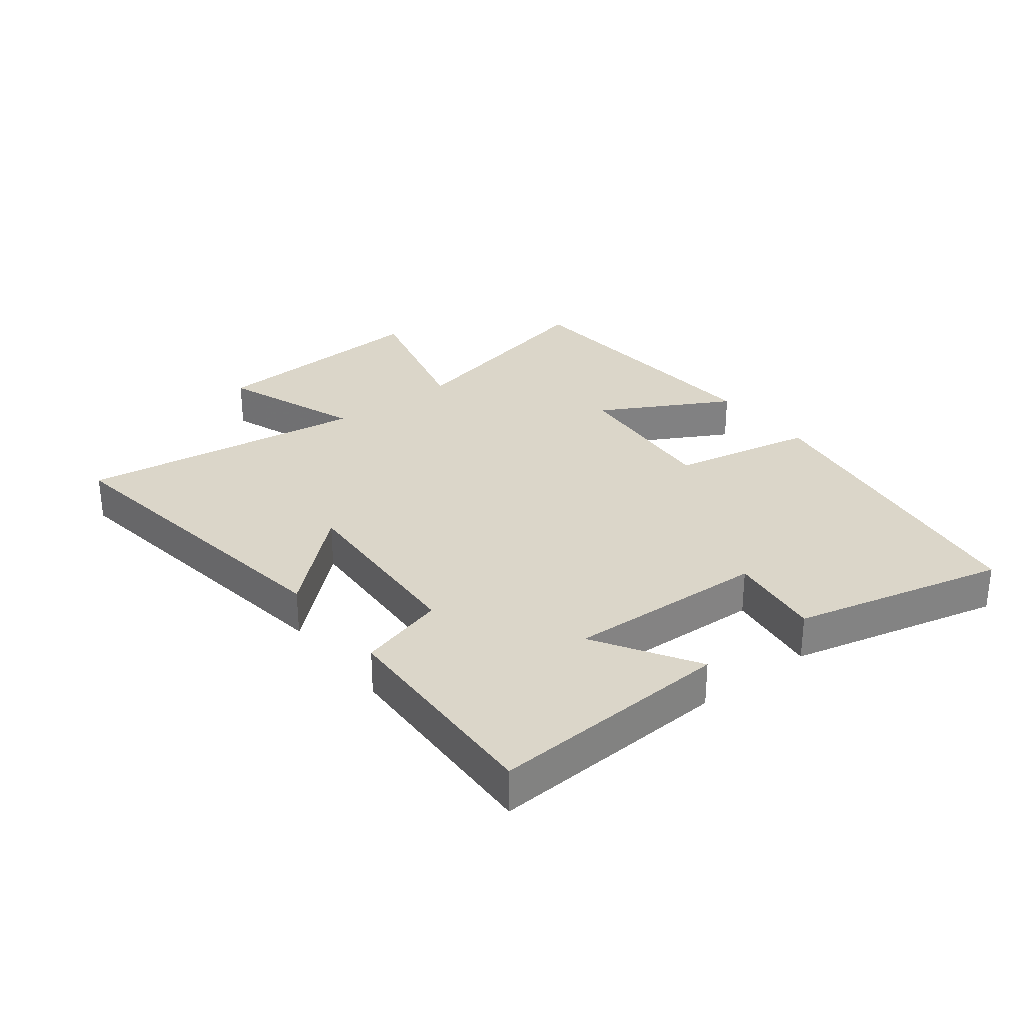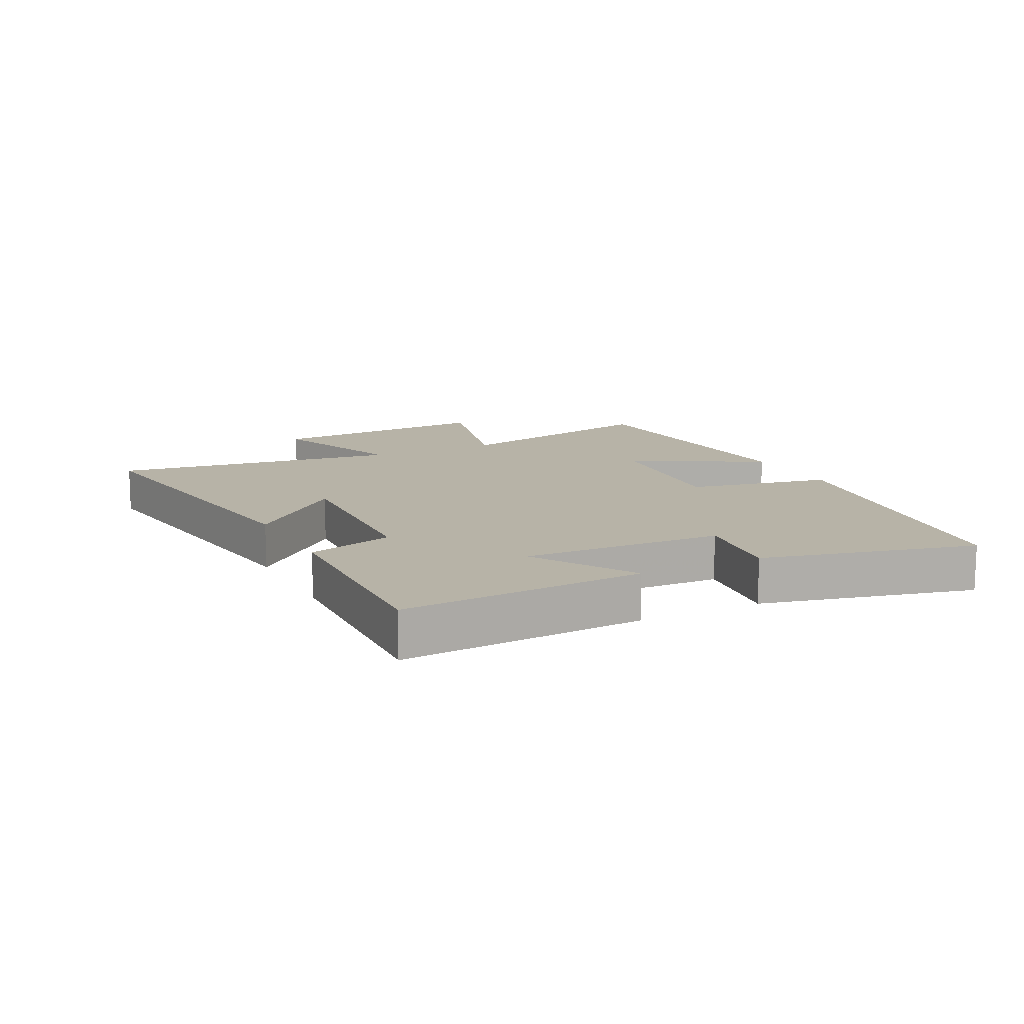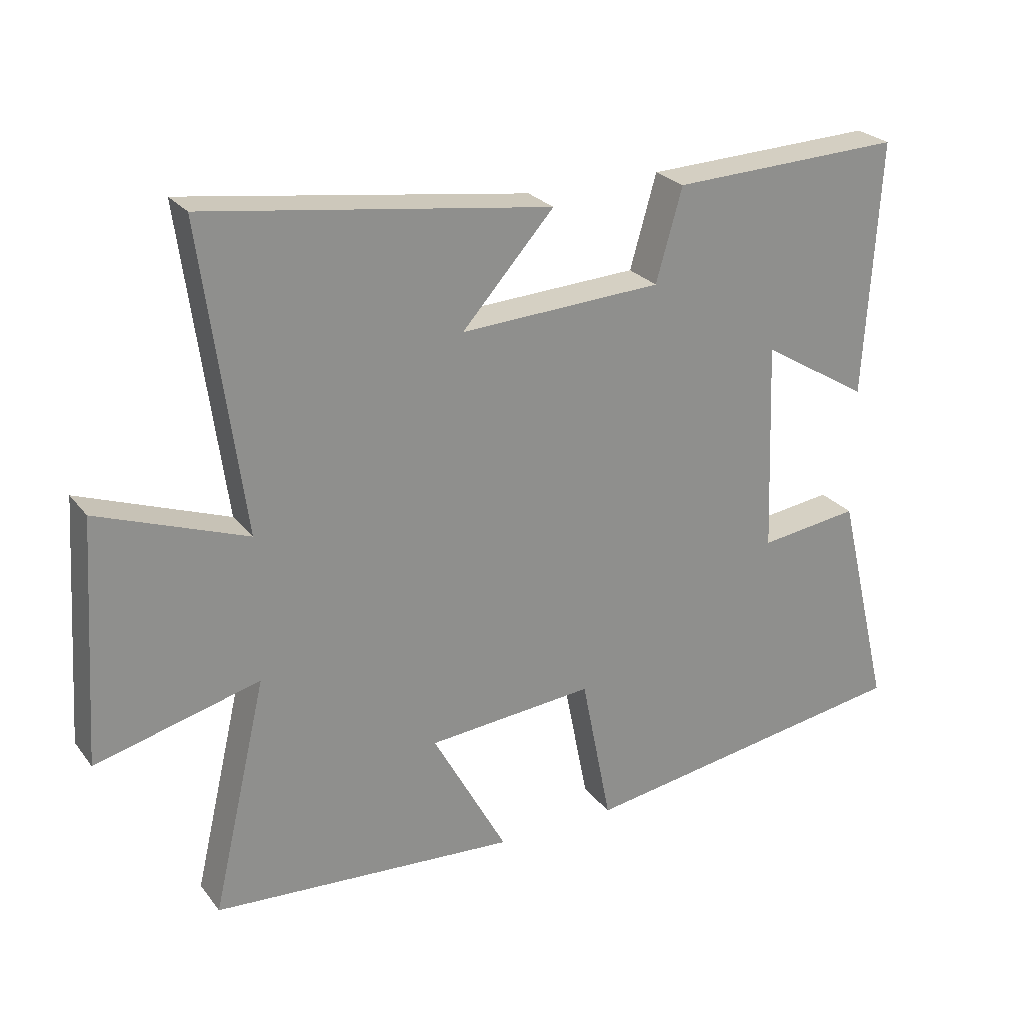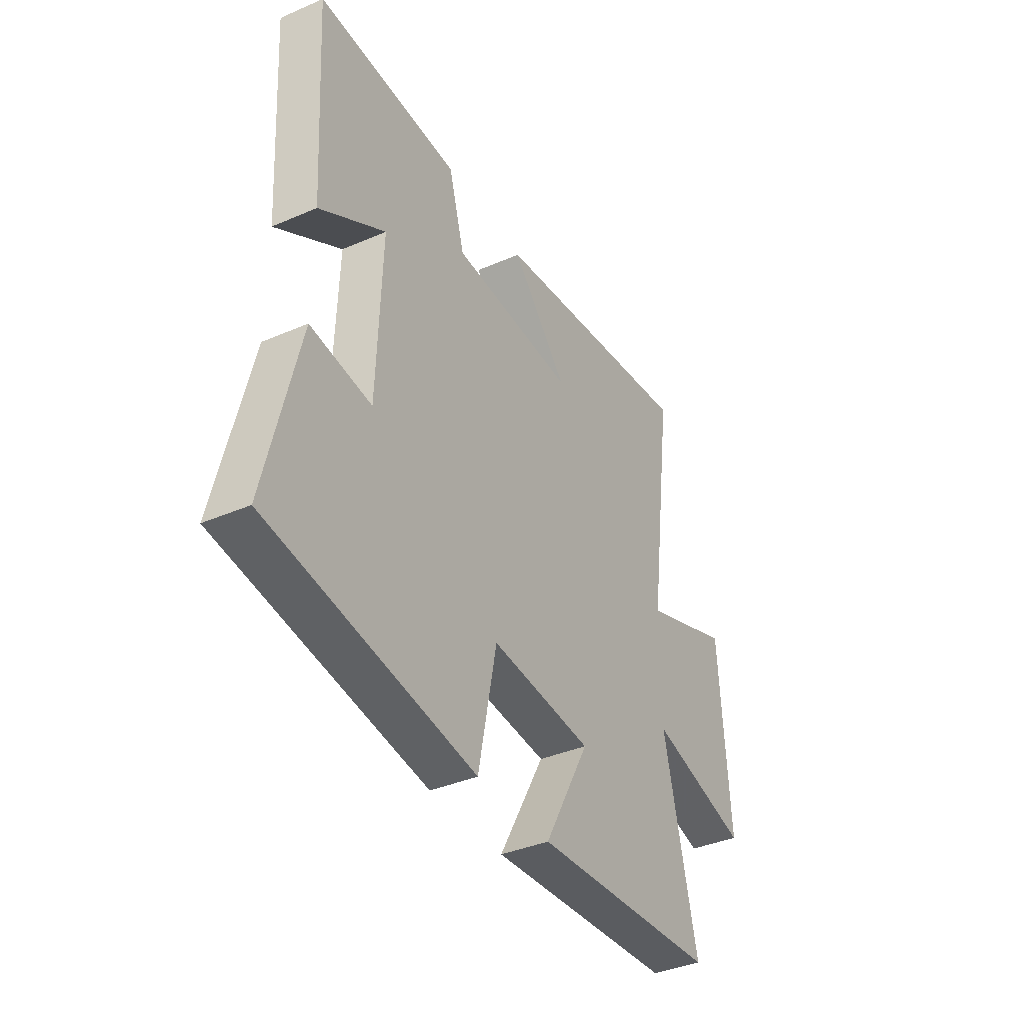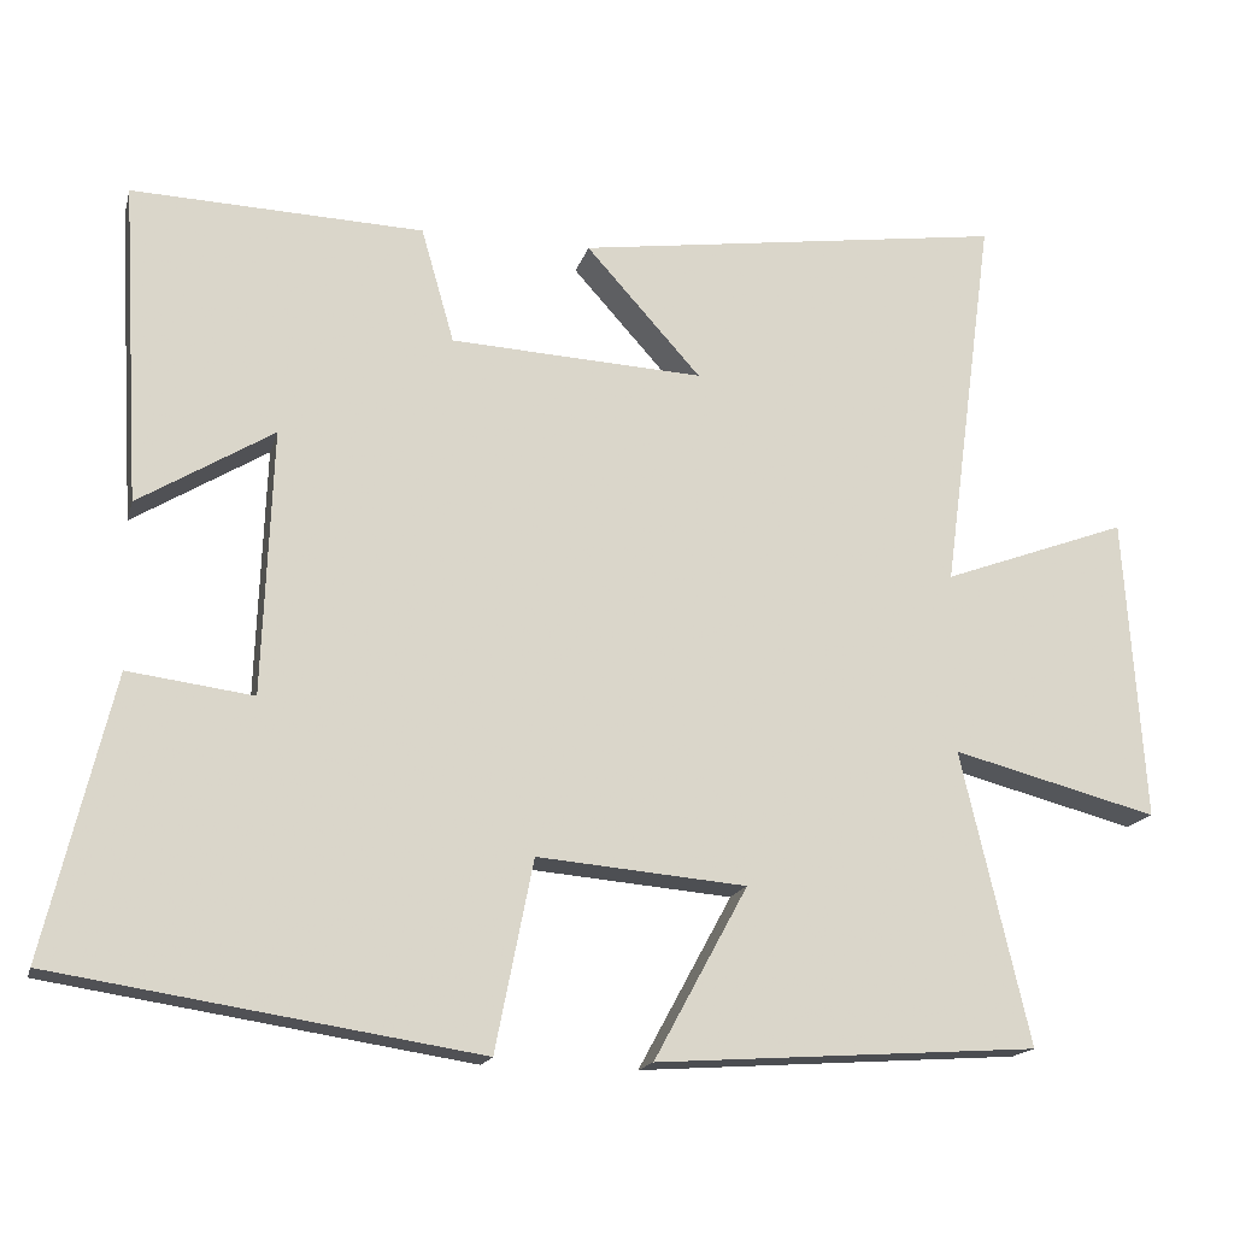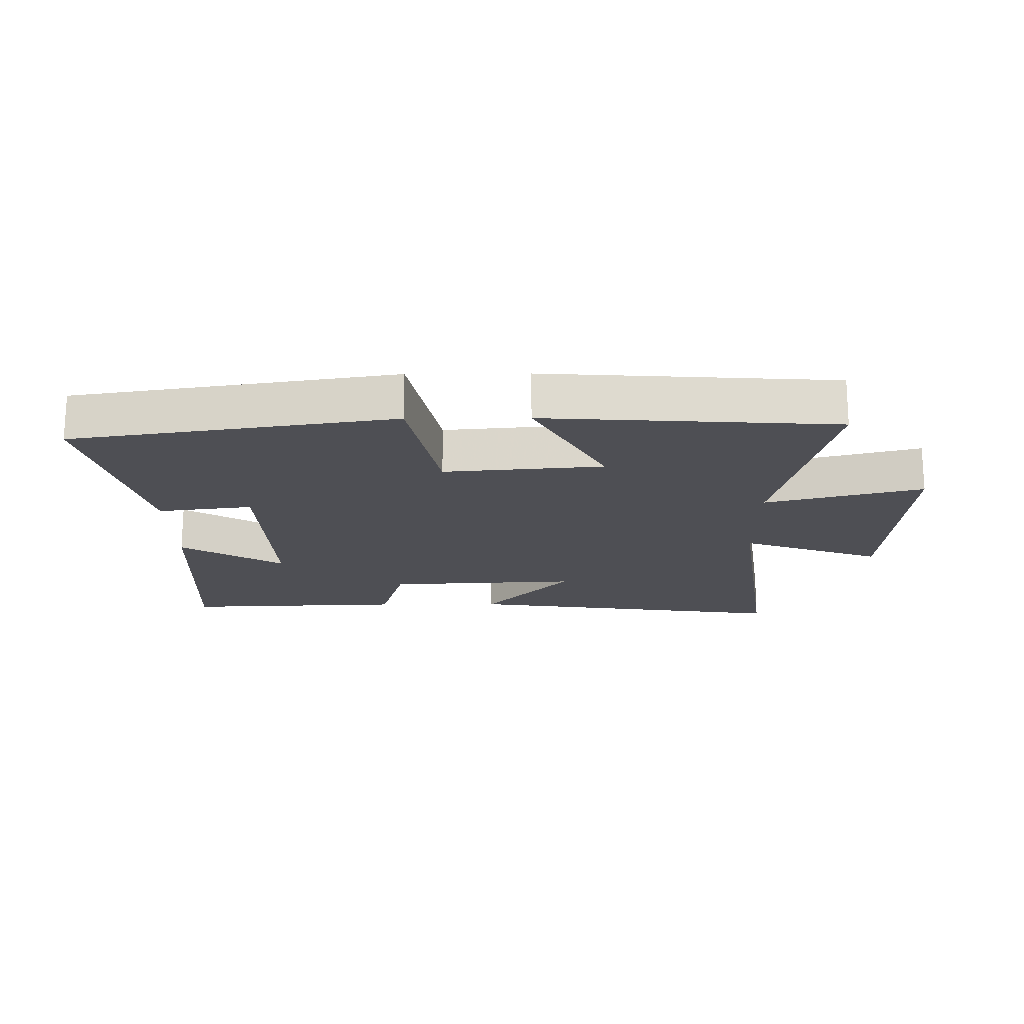
<metadata>
{"format":"obj","ext":"obj","renderer":"f3d","projection":"perspective","resolution":1024,"background":"white","views":[{"elev":29.9,"azim":52.2,"up":"+Y"},{"elev":12.6,"azim":63.3,"up":"+Y"},{"elev":25.3,"azim":-28.6,"up":"+Z"},{"elev":-37.9,"azim":118.9,"up":"+Z"},{"elev":-16.8,"azim":166.0,"up":"+Z"},{"elev":-18.4,"azim":-179.4,"up":"+Y"}]}
</metadata>
<code>
v -0.583 0.07 -0.469
v -0.5 0.07 -0.113
v -0.75 0.07 -0.178
v -0.726 0.07 0.192
v -0.5 0.07 0.109
v -0.563 0.07 0.574
v -0.039 0.07 0.5
v -0.179 0.07 0.344
v 0.129 0.07 0.36
v 0.169 0.07 0.5
v 0.523 0.07 0.513
v 0.5 0.07 0.123
v 0.336 0.07 0.223
v 0.348 0.07 -0.099
v 0.5 0.07 -0.079
v 0.582 0.07 -0.42
v 0.068 0.07 -0.5
v 0.022 0.07 -0.269
v -0.232 0.07 -0.291
v -0.118 0.07 -0.5
v -0.583 0 -0.469
v -0.5 0 -0.113
v -0.75 0 -0.178
v -0.726 0 0.192
v -0.5 0 0.109
v -0.563 0 0.574
v -0.039 0 0.5
v -0.179 0 0.344
v 0.129 0 0.36
v 0.169 0 0.5
v 0.523 0 0.513
v 0.5 0 0.123
v 0.336 0 0.223
v 0.348 0 -0.099
v 0.5 0 -0.079
v 0.582 0 -0.42
v 0.068 0 -0.5
v 0.022 0 -0.269
v -0.232 0 -0.291
v -0.118 0 -0.5
f 19 20 1 2
f 18 19 2
f 16 17 18
f 15 16 18
f 14 15 18
f 13 14 18 2
f 11 12 13
f 10 11 13
f 9 10 13
f 13 2 3
f 9 13 3
f 8 9 3
f 5 6 7 8
f 5 8 3
f 3 4 5
f 22 21 40 39
f 22 39 38
f 38 37 36
f 38 36 35
f 38 35 34
f 22 38 34 33
f 33 32 31
f 33 31 30
f 33 30 29
f 23 22 33
f 23 33 29
f 23 29 28
f 28 27 26 25
f 23 28 25
f 25 24 23
f 1 21 22 2
f 2 22 23 3
f 3 23 24 4
f 4 24 25 5
f 5 25 26 6
f 6 26 27 7
f 7 27 28 8
f 8 28 29 9
f 9 29 30 10
f 10 30 31 11
f 11 31 32 12
f 12 32 33 13
f 13 33 34 14
f 14 34 35 15
f 15 35 36 16
f 16 36 37 17
f 17 37 38 18
f 18 38 39 19
f 19 39 40 20
f 20 40 21 1

</code>
